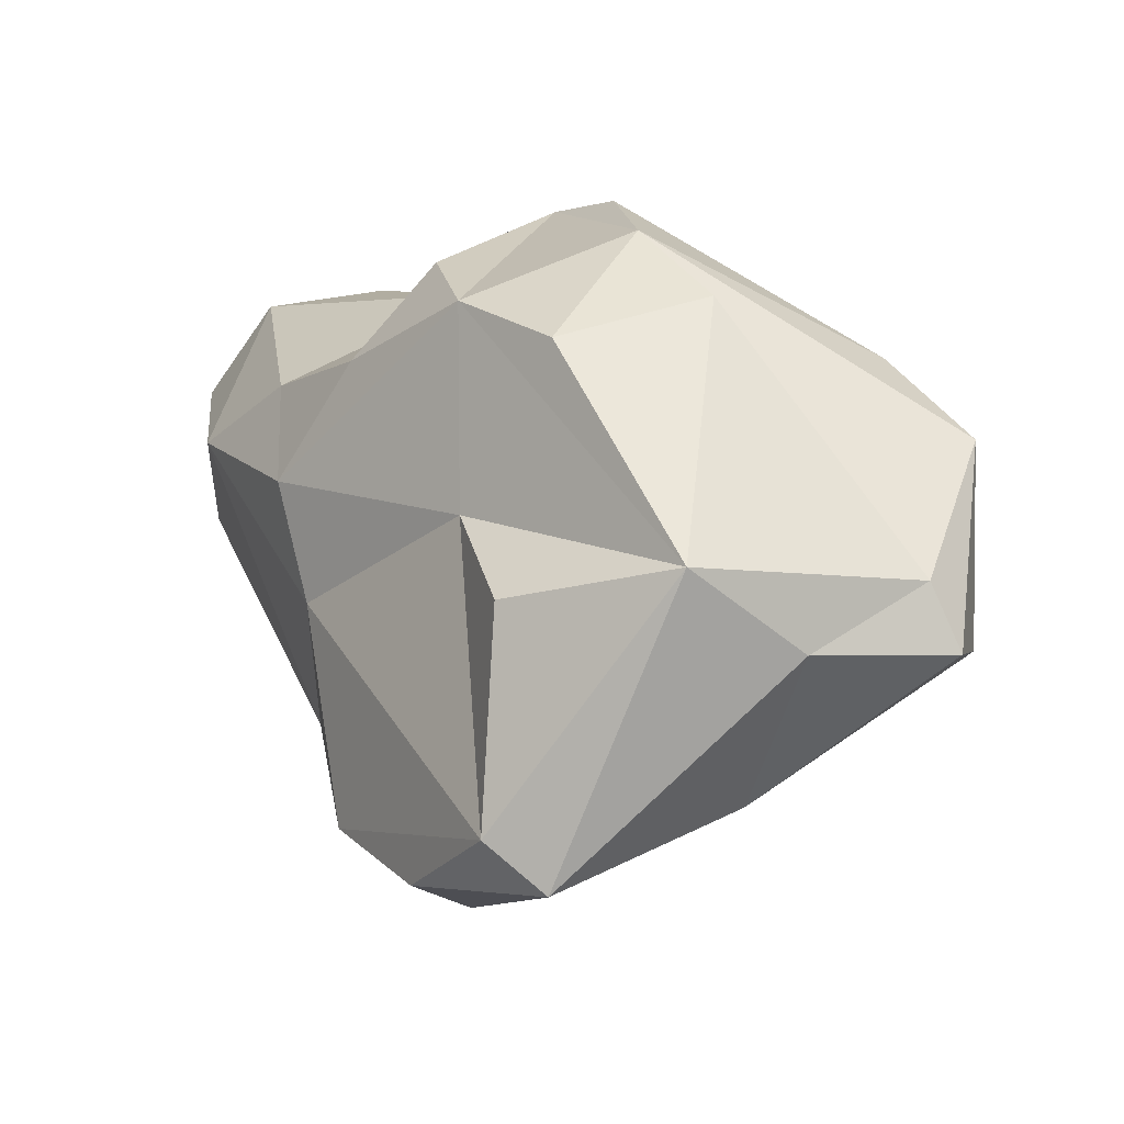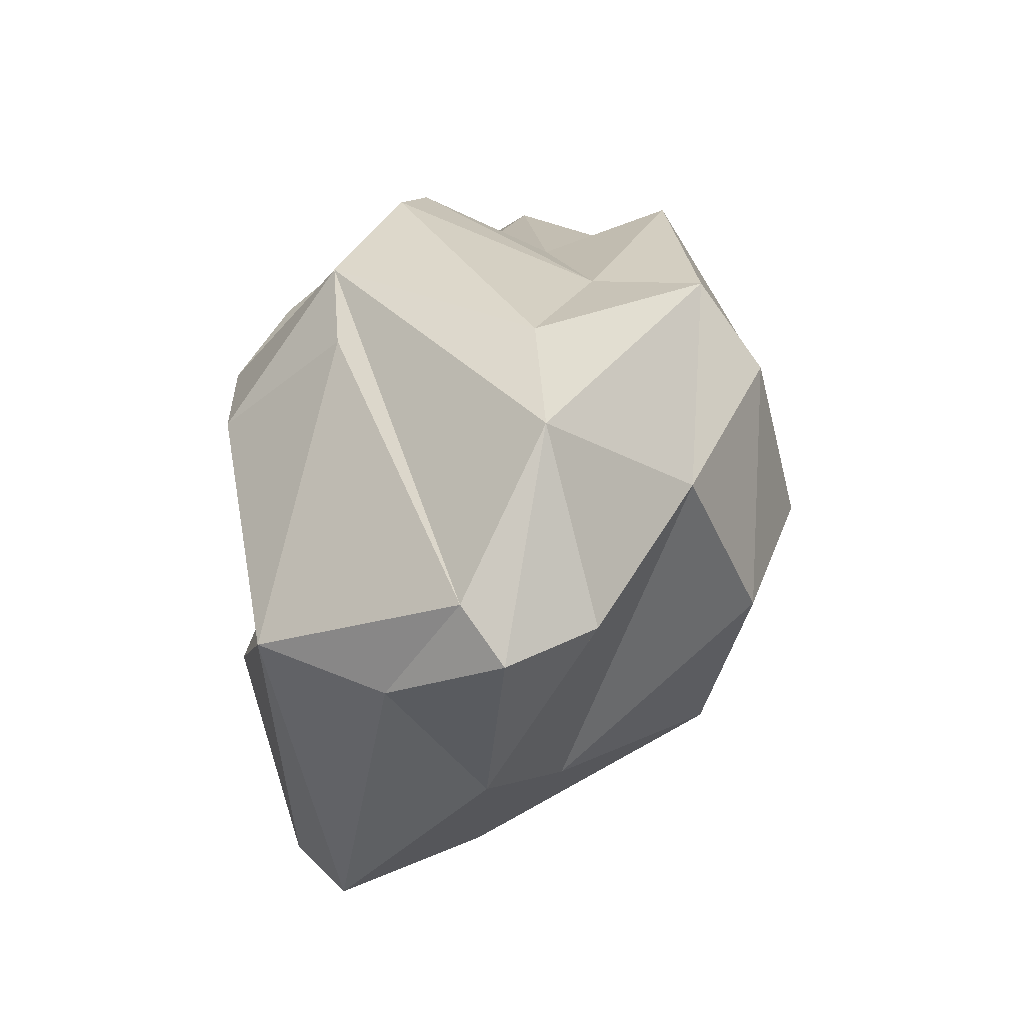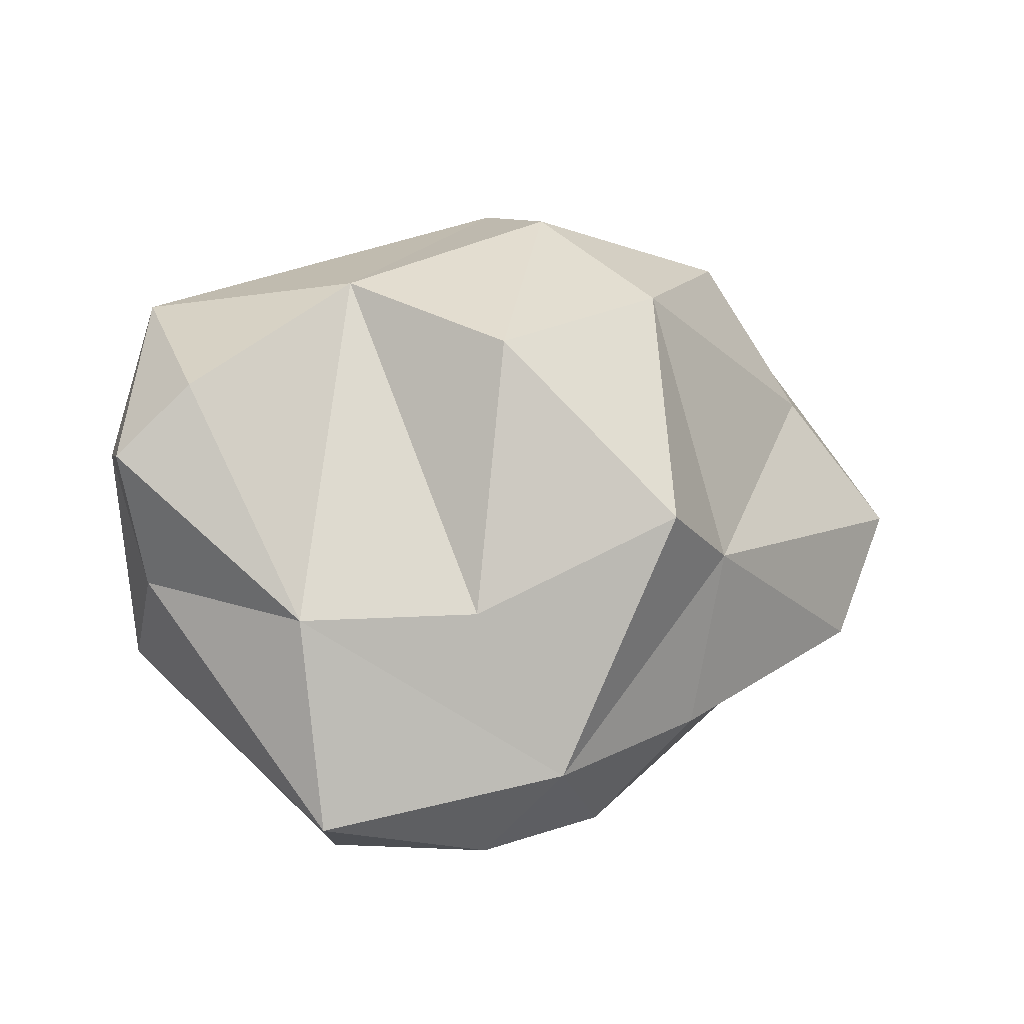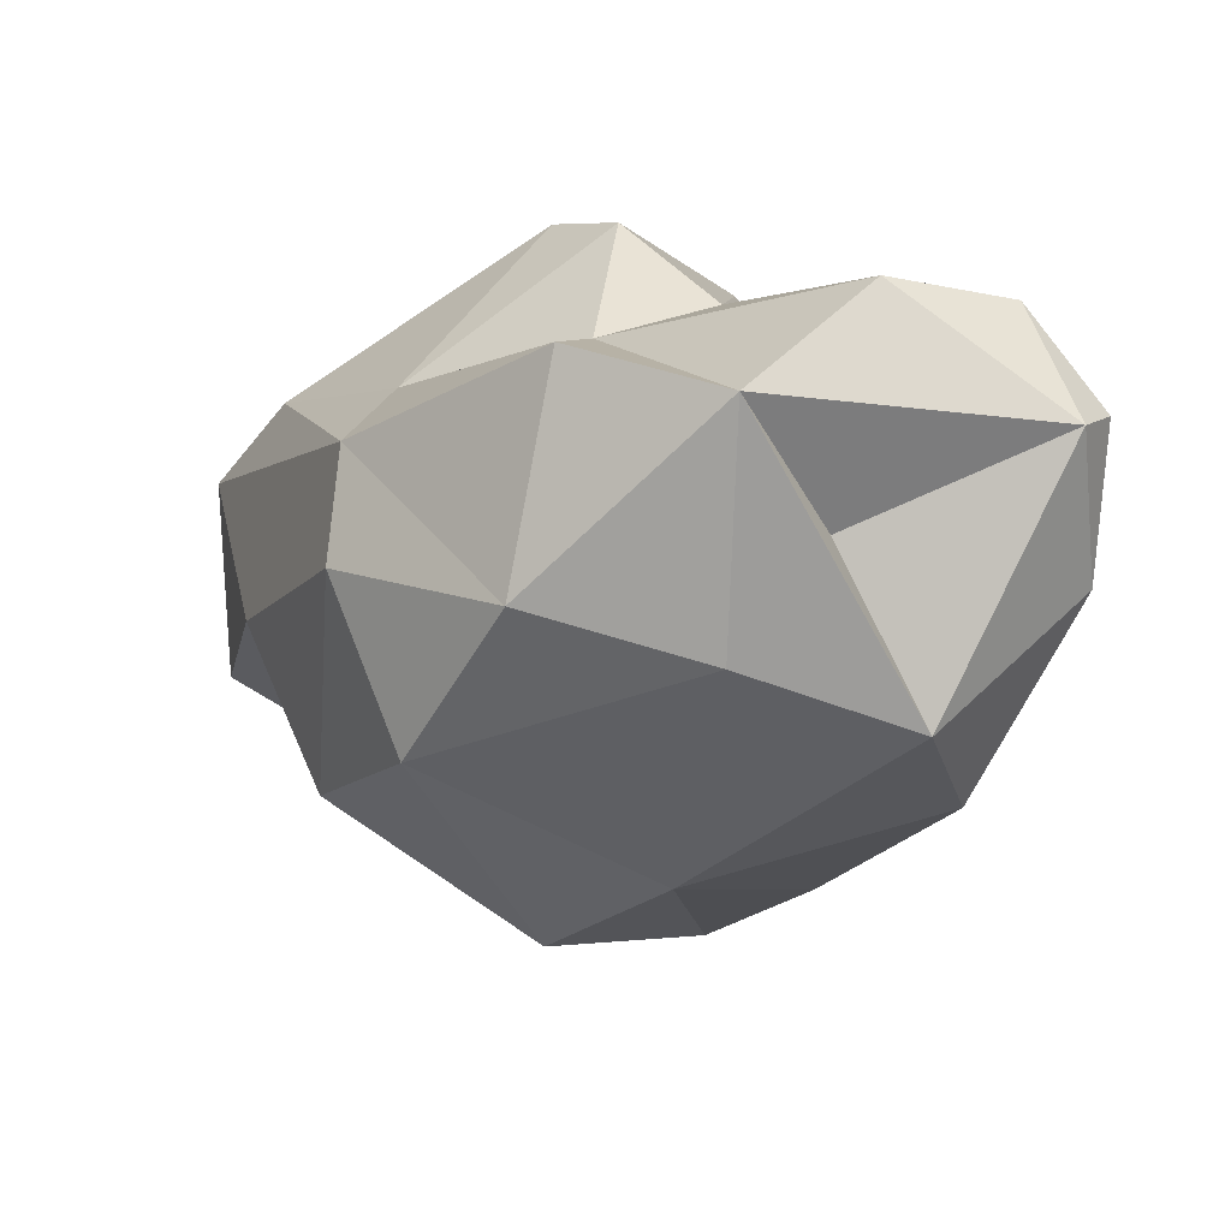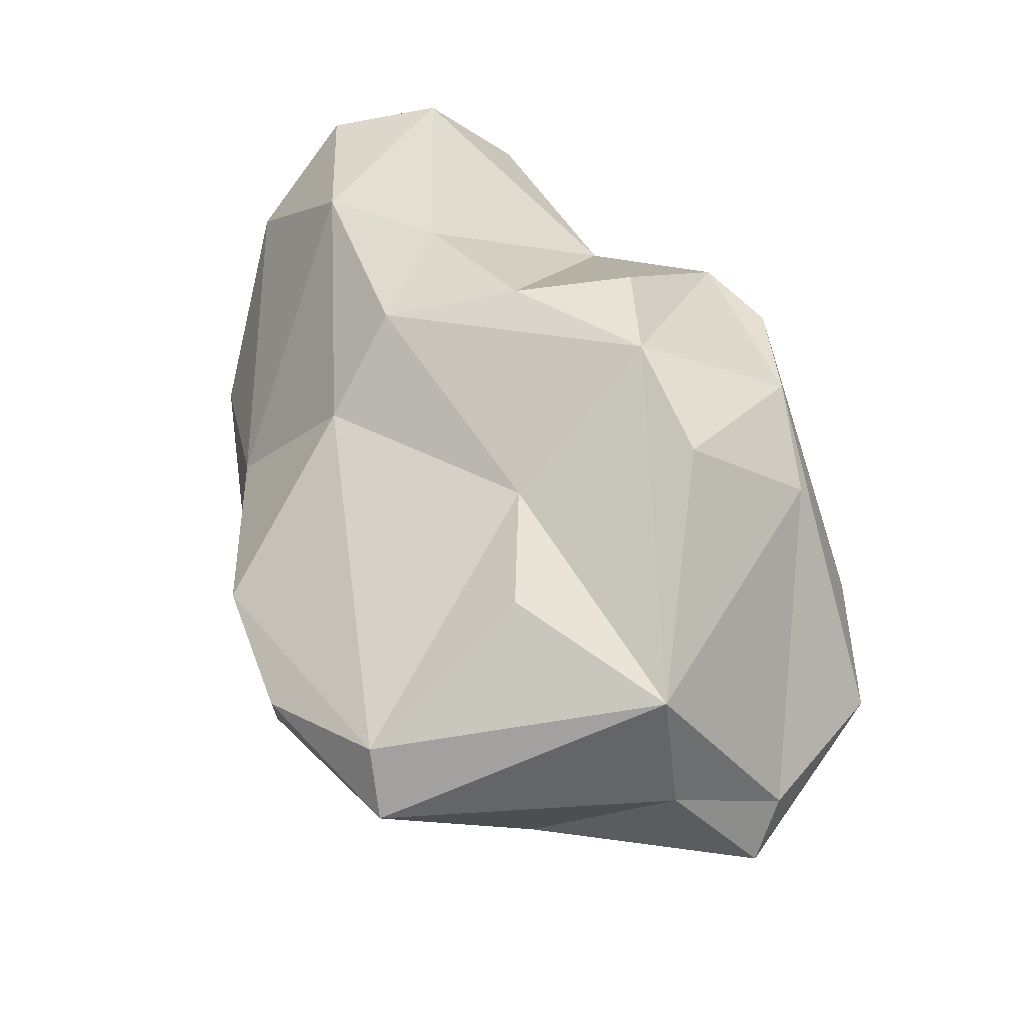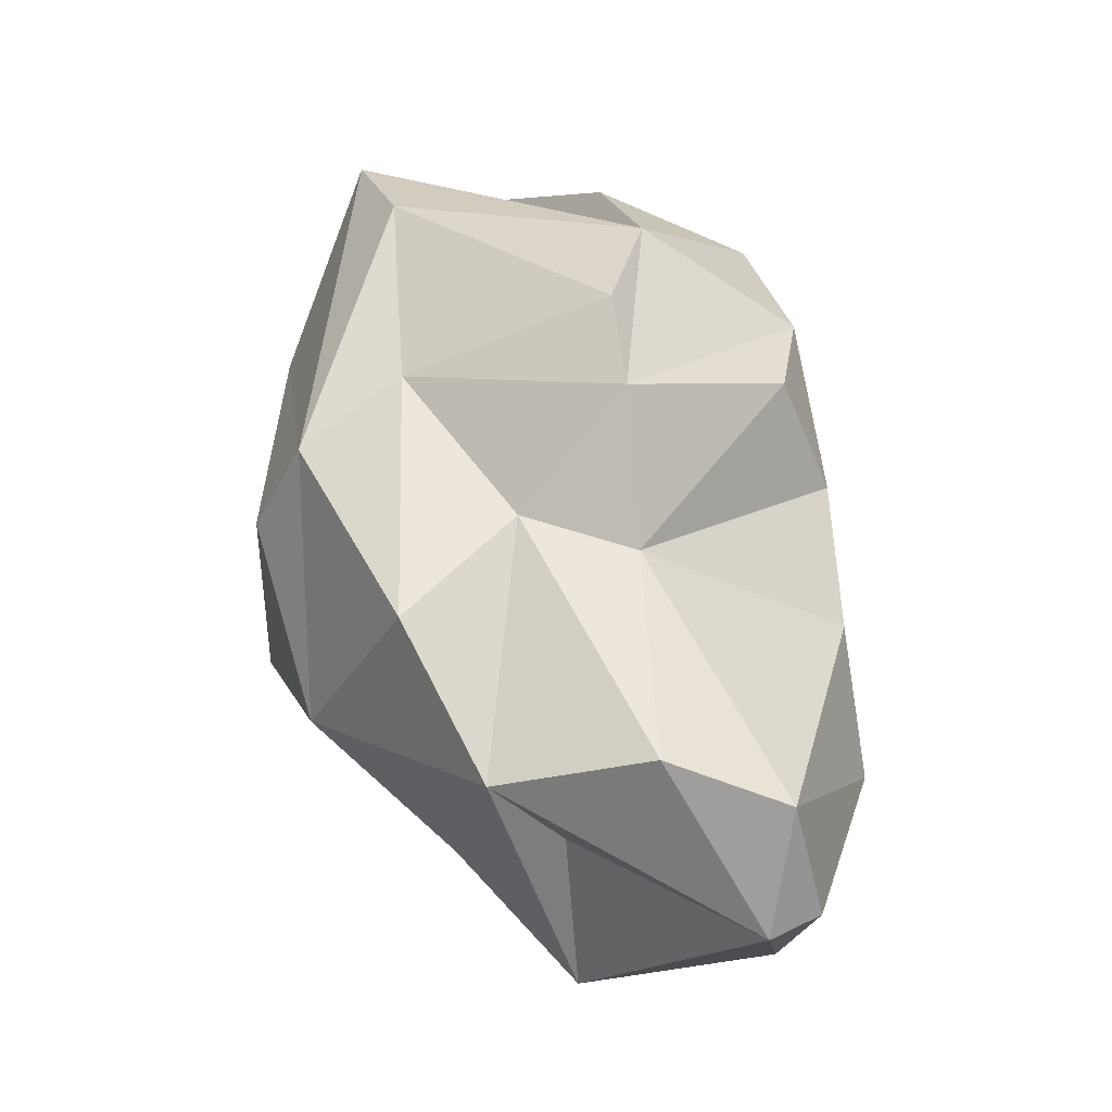
<metadata>
{"format":"obj","ext":"obj","renderer":"f3d","projection":"perspective","resolution":1024,"background":"white","views":[{"elev":-24.2,"azim":-147.7,"up":"+Z"},{"elev":-8.7,"azim":-94.4,"up":"+Z"},{"elev":-54.7,"azim":-34.4,"up":"+Z"},{"elev":30.8,"azim":30.1,"up":"+Z"},{"elev":69.3,"azim":-147.8,"up":"+Y"},{"elev":79.4,"azim":63.1,"up":"+Z"}]}
</metadata>
<code>
o Asteroids.012
v -0.1017 0.2991 -0.5912
v -0.07651 0.3236 -0.1317
v 0.2738 0.2044 -0.1379
v -0.653 0.08067 -0.2742
v -0.447 0.3579 -0.3104
v -0.5212 0.1779 -0.3843
v -0.5559 -0.02994 0.133
v -0.2831 -0.1427 0.2727
v -0.2209 0.151 0.4095
v -0.3401 0.02322 -0.5101
v 0.1117 0.006688 -0.5727
v -0.1207 -0.1085 -0.4743
v 0.6392 -0.06139 0.4179
v 0.3805 -0.09177 0.563
v 0.3043 -0.2988 0.4812
v -0.2518 -0.3172 0.2804
v -0.4649 -0.2673 -0.07502
v -0.2131 -0.4165 0.1558
v -0.05879 -0.4916 -0.04315
v 0.3327 -0.3707 0.1514
v 0.08689 -0.4694 0.2159
v 0.4123 -0.01769 -0.228
v 0.2595 0.1274 -0.4628
v -0.3226 0.2549 0.2729
v -0.03134 0.328 0.2767
v 0.1096 0.3352 0.1546
v -0.1243 0.4051 0.1483
v 0.2173 -0.2843 -0.2677
v -0.6829 -0.0339 -0.02814
v -0.01115 -0.09647 0.3901
v -0.09133 0.1068 0.4563
v 0.5649 -0.1703 -0.0869
v 0.6601 -0.04222 0.1909
v 0.06402 -0.357 -0.3716
v -0.2653 -0.3893 -0.2239
v 0.278 0.2795 0.0296
v 0.5021 0.1809 0.1951
v -0.1774 0.3865 -0.303
v -0.1606 0.2296 -0.659
v 0.05759 -0.3017 0.486
v 0.5071 0.03877 0.5082
v 0.3024 0.2534 0.206
v 0.1094 0.02374 0.4169
v -0.666 0.02088 -0.3603
v 0.5717 -0.2999 0.09376
v -0.437 0.2491 0.1358
v -0.282 0.4133 0.04011
v 0.3142 -0.05867 -0.3749
v -0.627 -0.1098 -0.3015
v 0.6412 0.01718 0.3958
v 0.09119 0.1832 -0.5894
v 0.3958 -0.2311 0.2841
f 1 2 3
f 4 5 6
f 7 8 9
f 10 11 12
f 13 14 15
f 16 17 18
f 19 20 21
f 22 23 3
f 9 24 7
f 25 26 27
f 10 12 17
f 19 28 20
f 24 4 29
f 30 31 8
f 32 22 33
f 34 19 35
f 35 19 18
f 36 37 3
f 2 36 3
f 35 17 12
f 17 35 18
f 2 1 38
f 39 10 6
f 19 21 18
f 8 40 30
f 14 30 15
f 41 42 43
f 10 44 6
f 40 15 30
f 40 16 21
f 11 10 39
f 15 20 45
f 4 46 5
f 36 2 27
f 34 28 19
f 11 28 34
f 27 24 31
f 47 5 46
f 22 32 48
f 43 31 30
f 43 30 14
f 44 49 29
f 10 49 44
f 20 28 45
f 31 25 27
f 33 13 45
f 32 45 28
f 8 16 40
f 1 39 5
f 50 41 13
f 47 46 24
f 4 24 46
f 41 14 13
f 43 14 41
f 11 48 28
f 39 51 11
f 29 17 16
f 24 29 7
f 52 13 15
f 48 11 23
f 48 23 22
f 36 27 26
f 42 26 43
f 45 52 15
f 39 1 51
f 42 37 36
f 36 26 42
f 45 13 52
f 16 8 7
f 29 16 7
f 18 21 16
f 33 45 32
f 40 21 15
f 15 21 20
f 11 51 23
f 23 51 1
f 24 27 47
f 27 2 5
f 2 38 5
f 31 9 8
f 37 22 3
f 26 25 43
f 25 31 43
f 6 44 4
f 44 29 4
f 24 9 31
f 12 34 35
f 34 12 11
f 23 1 3
f 32 28 48
f 13 33 50
f 37 33 22
f 49 10 17
f 38 1 5
f 37 50 33
f 37 41 50
f 41 37 42
f 39 6 5
f 49 17 29
f 47 27 5

</code>
